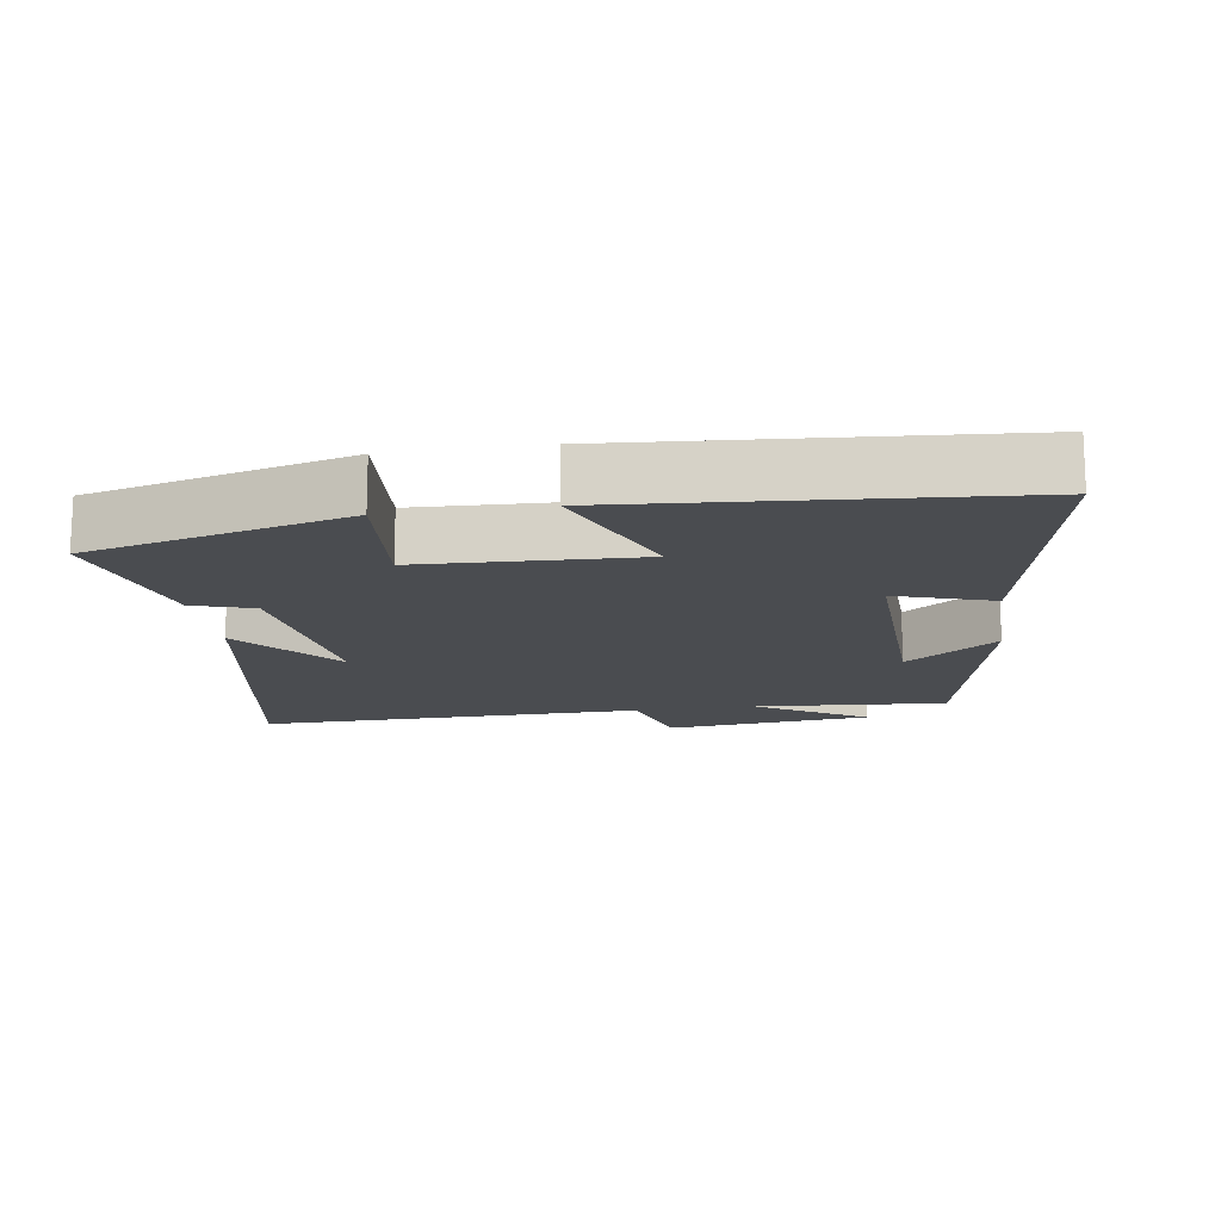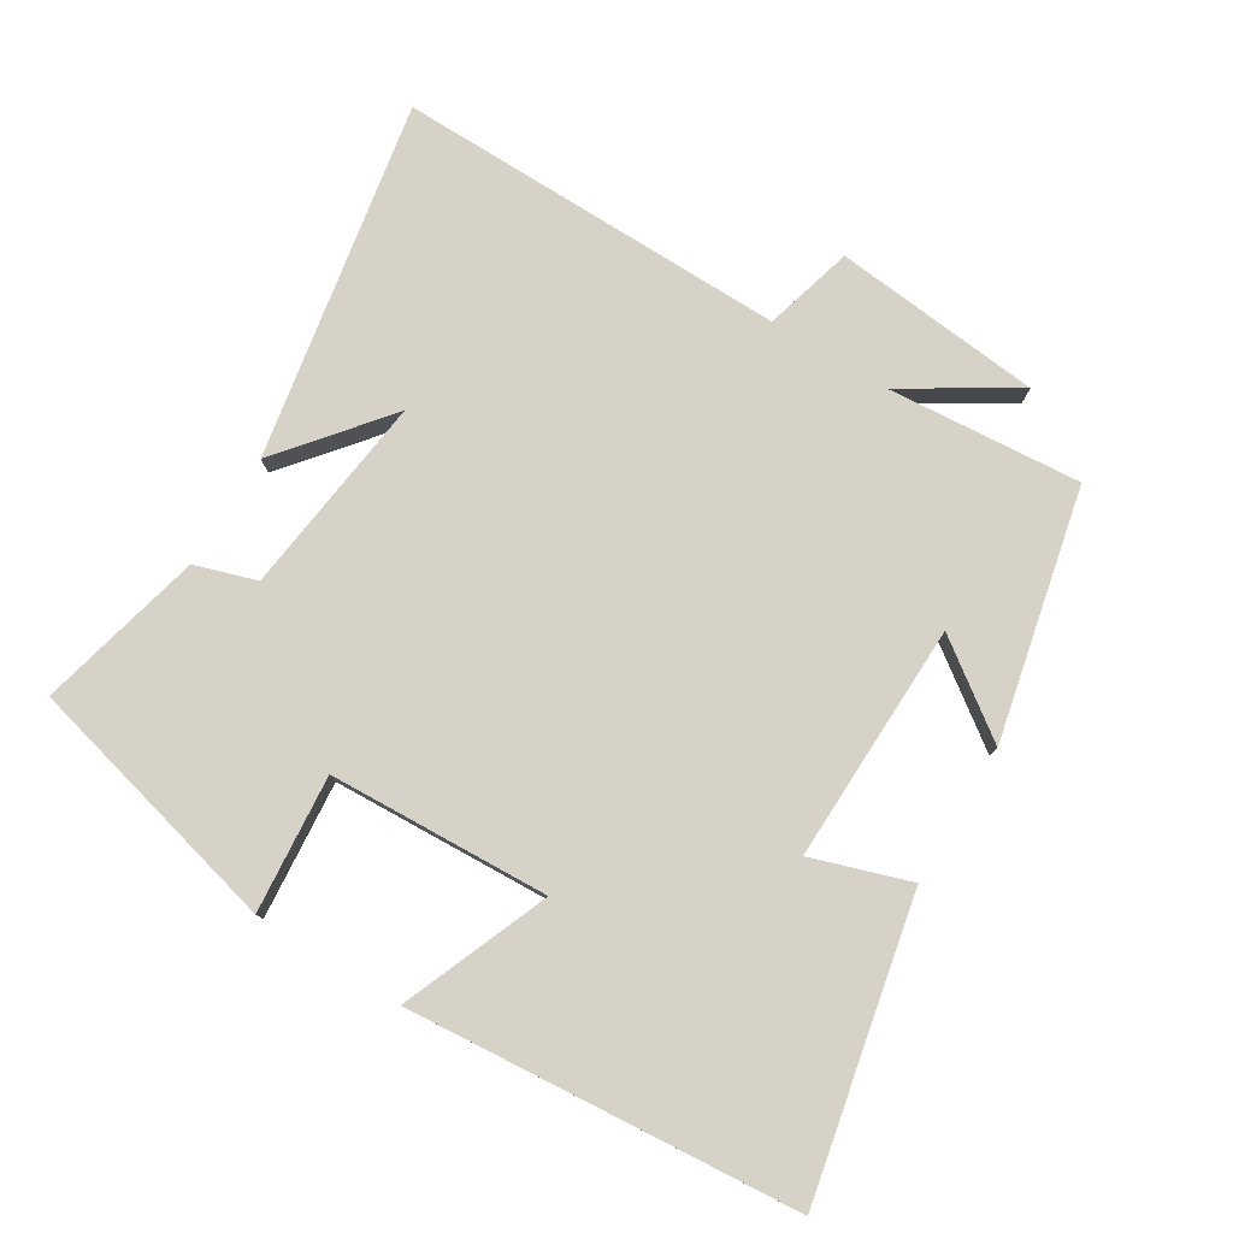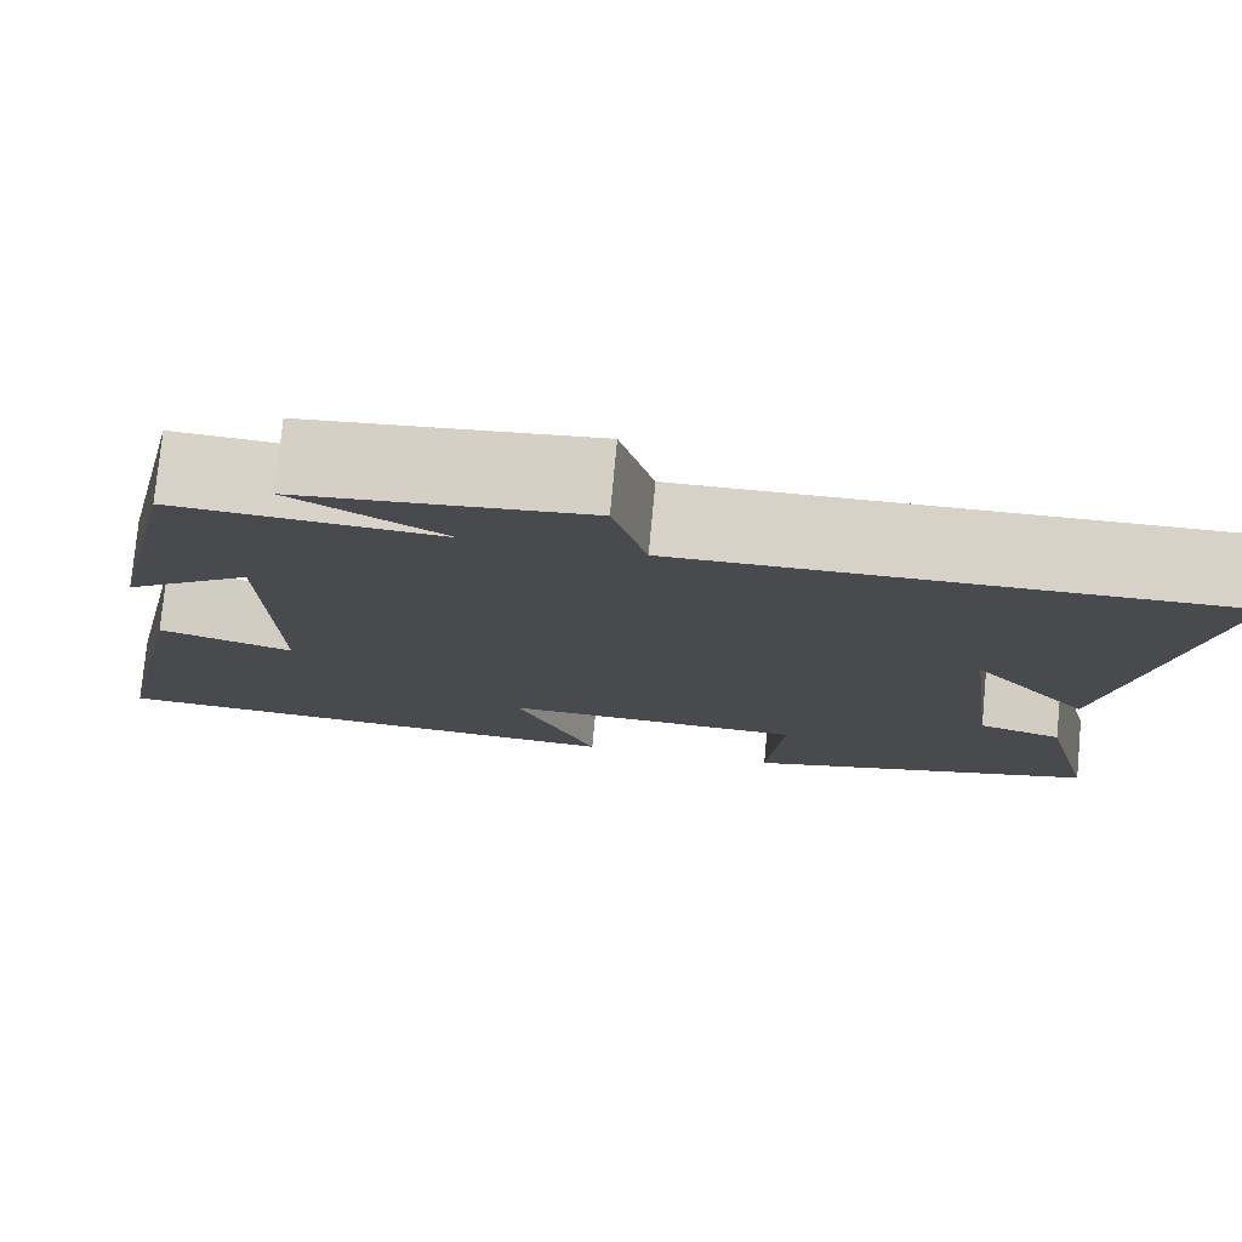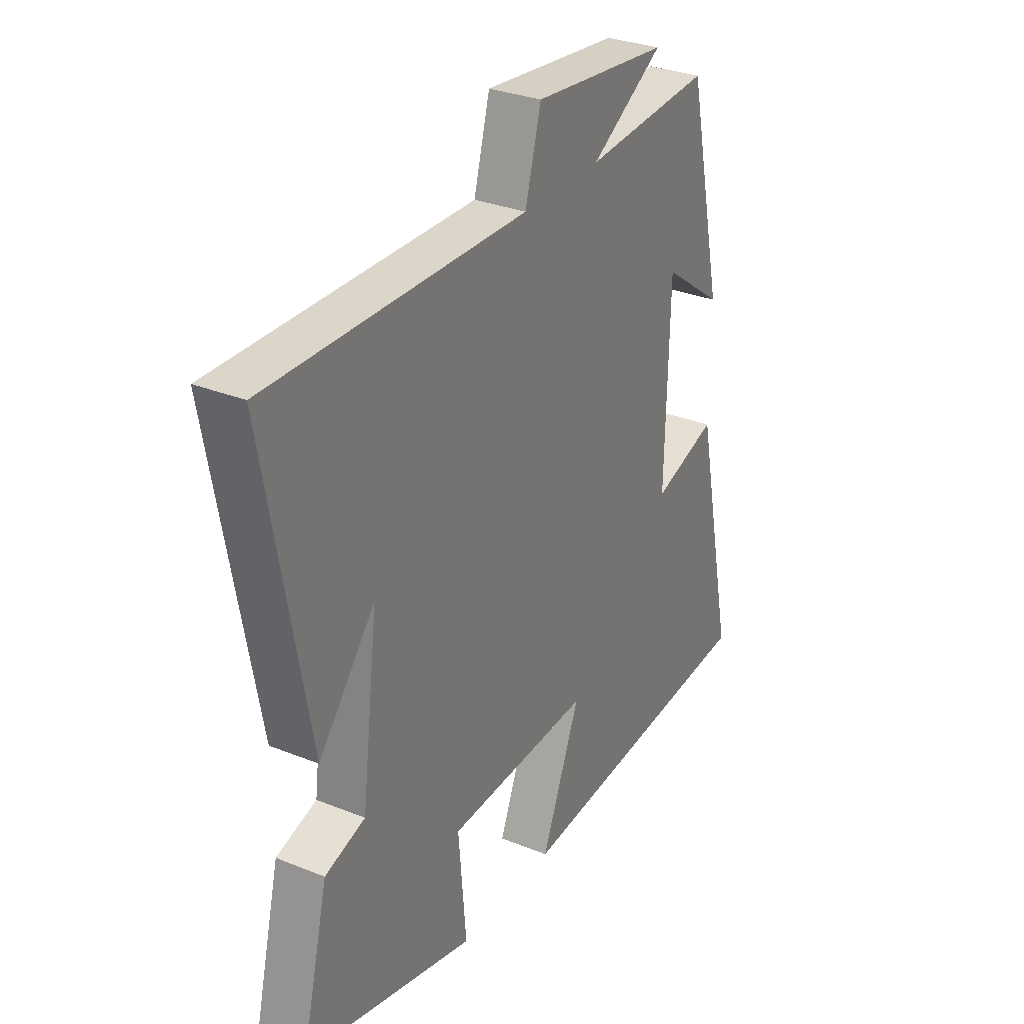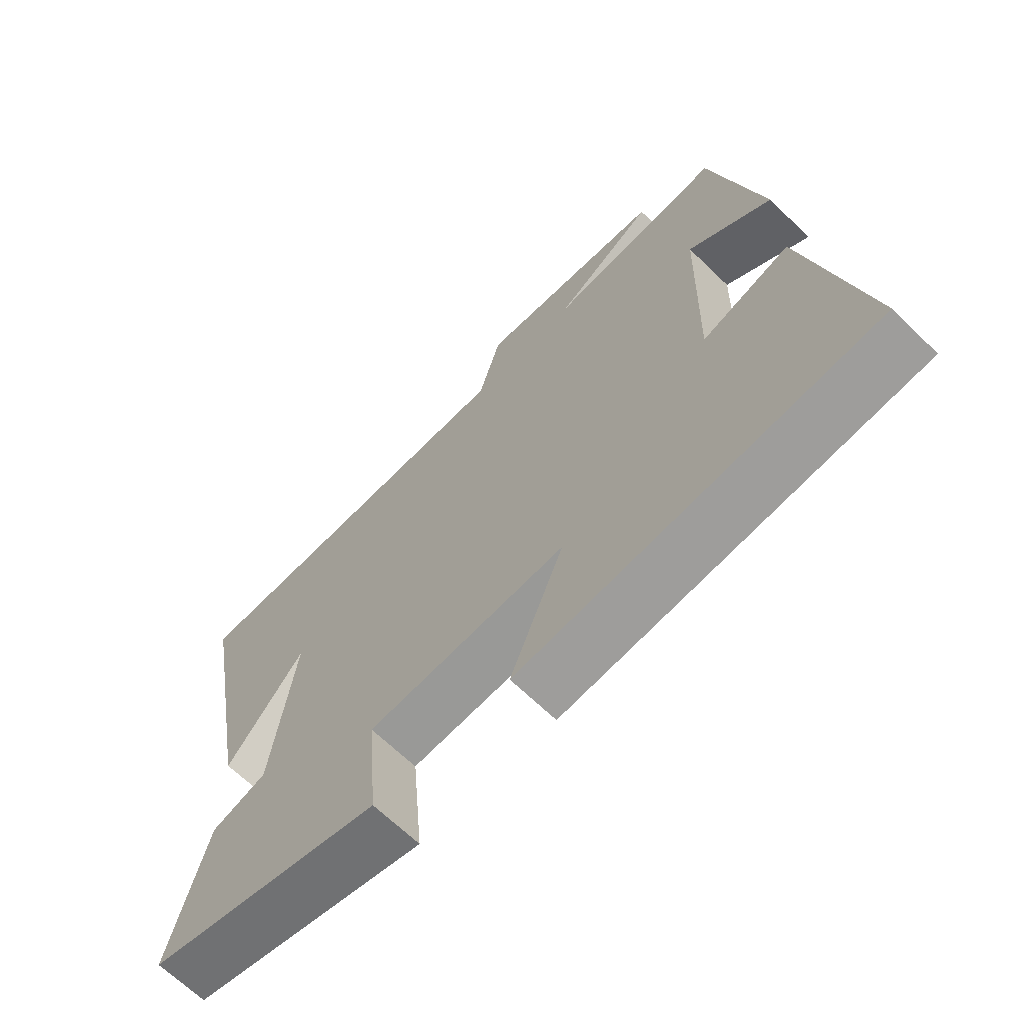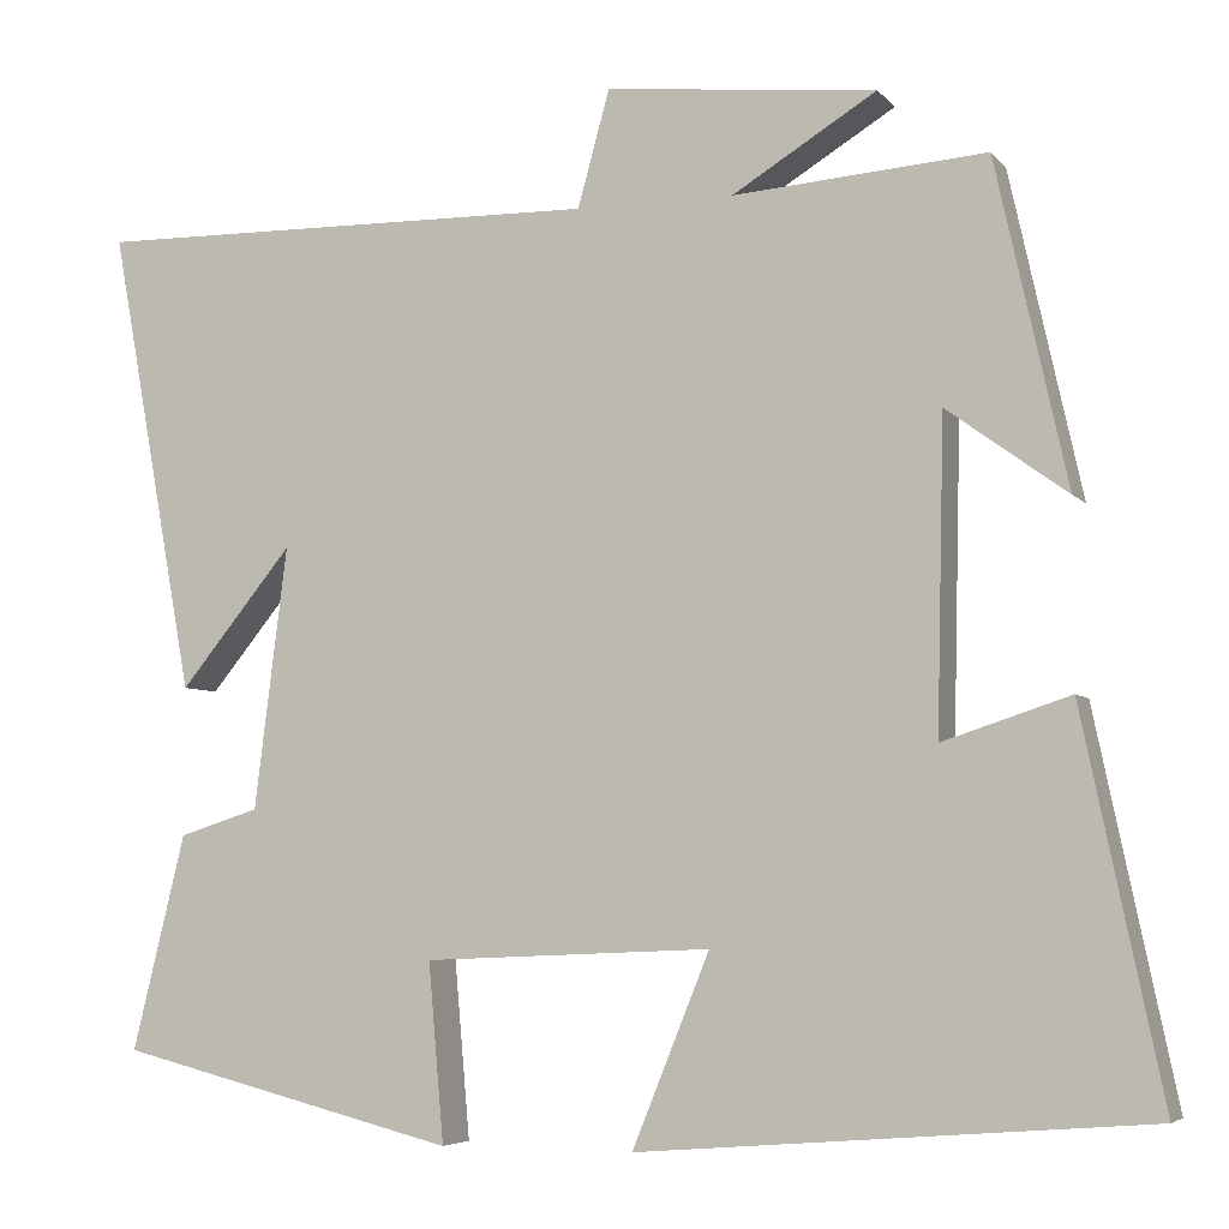
<metadata>
{"format":"obj","ext":"obj","renderer":"f3d","projection":"perspective","resolution":1024,"background":"white","views":[{"elev":-15.1,"azim":-171.2,"up":"+Y"},{"elev":78.4,"azim":-148.5,"up":"+Y"},{"elev":77.2,"azim":5.4,"up":"+Z"},{"elev":30.6,"azim":120.2,"up":"+Z"},{"elev":-66.8,"azim":-134.2,"up":"+Z"},{"elev":-5.3,"azim":-159.5,"up":"+Z"}]}
</metadata>
<code>
v -0.588 0.07 -0.455
v -0.5 0.07 -0.035
v -0.36 0.07 -0.081
v -0.368 0.07 0.261
v -0.5 0.07 0.165
v -0.421 0.07 0.522
v -0.143 0.07 0.5
v -0.302 0.07 0.598
v -0.004 0.07 0.628
v 0.031 0.07 0.5
v 0.593 0.07 0.507
v 0.5 0.07 -0.005
v 0.376 0.07 0.147
v 0.412 0.07 -0.141
v 0.5 0.07 -0.169
v 0.558 0.07 -0.406
v 0.184 0.07 -0.5
v 0.201 0.07 -0.304
v -0.115 0.07 -0.29
v -0.03 0.07 -0.5
v -0.588 0 -0.455
v -0.5 0 -0.035
v -0.36 0 -0.081
v -0.368 0 0.261
v -0.5 0 0.165
v -0.421 0 0.522
v -0.143 0 0.5
v -0.302 0 0.598
v -0.004 0 0.628
v 0.031 0 0.5
v 0.593 0 0.507
v 0.5 0 -0.005
v 0.376 0 0.147
v 0.412 0 -0.141
v 0.5 0 -0.169
v 0.558 0 -0.406
v 0.184 0 -0.5
v 0.201 0 -0.304
v -0.115 0 -0.29
v -0.03 0 -0.5
f 1 2 3
f 20 1 3
f 19 20 3
f 18 19 3 4
f 16 17 18
f 15 16 18
f 14 15 18
f 13 14 18 4
f 11 12 13
f 10 11 13 4
f 7 8 9 10
f 7 10 4
f 4 5 6 7
f 23 22 21
f 23 21 40
f 23 40 39
f 24 23 39 38
f 38 37 36
f 38 36 35
f 38 35 34
f 24 38 34 33
f 33 32 31
f 24 33 31 30
f 30 29 28 27
f 24 30 27
f 27 26 25 24
f 1 21 22 2
f 2 22 23 3
f 3 23 24 4
f 4 24 25 5
f 5 25 26 6
f 6 26 27 7
f 7 27 28 8
f 8 28 29 9
f 9 29 30 10
f 10 30 31 11
f 11 31 32 12
f 12 32 33 13
f 13 33 34 14
f 14 34 35 15
f 15 35 36 16
f 16 36 37 17
f 17 37 38 18
f 18 38 39 19
f 19 39 40 20
f 20 40 21 1

</code>
